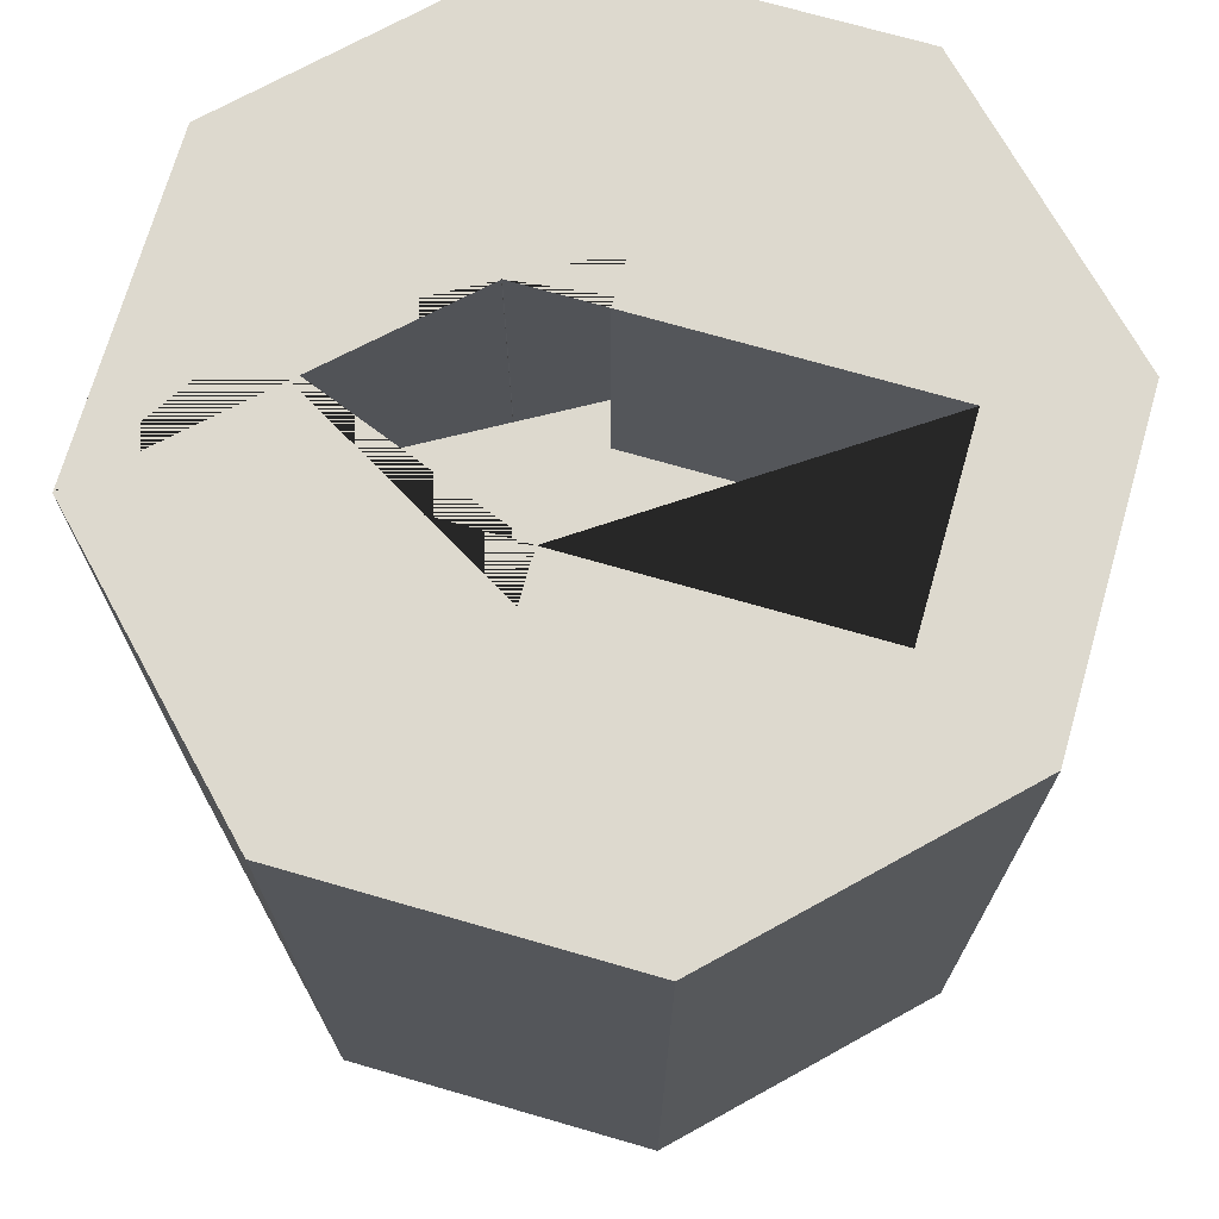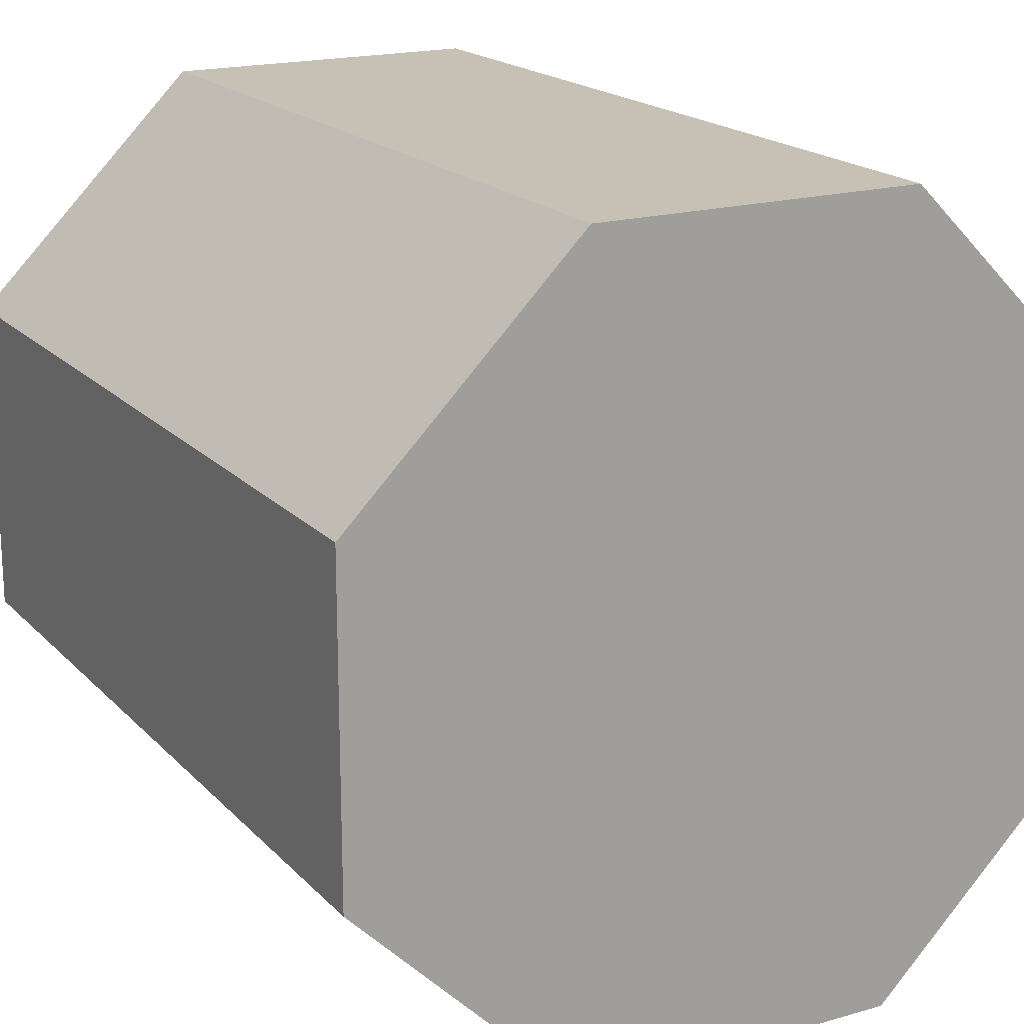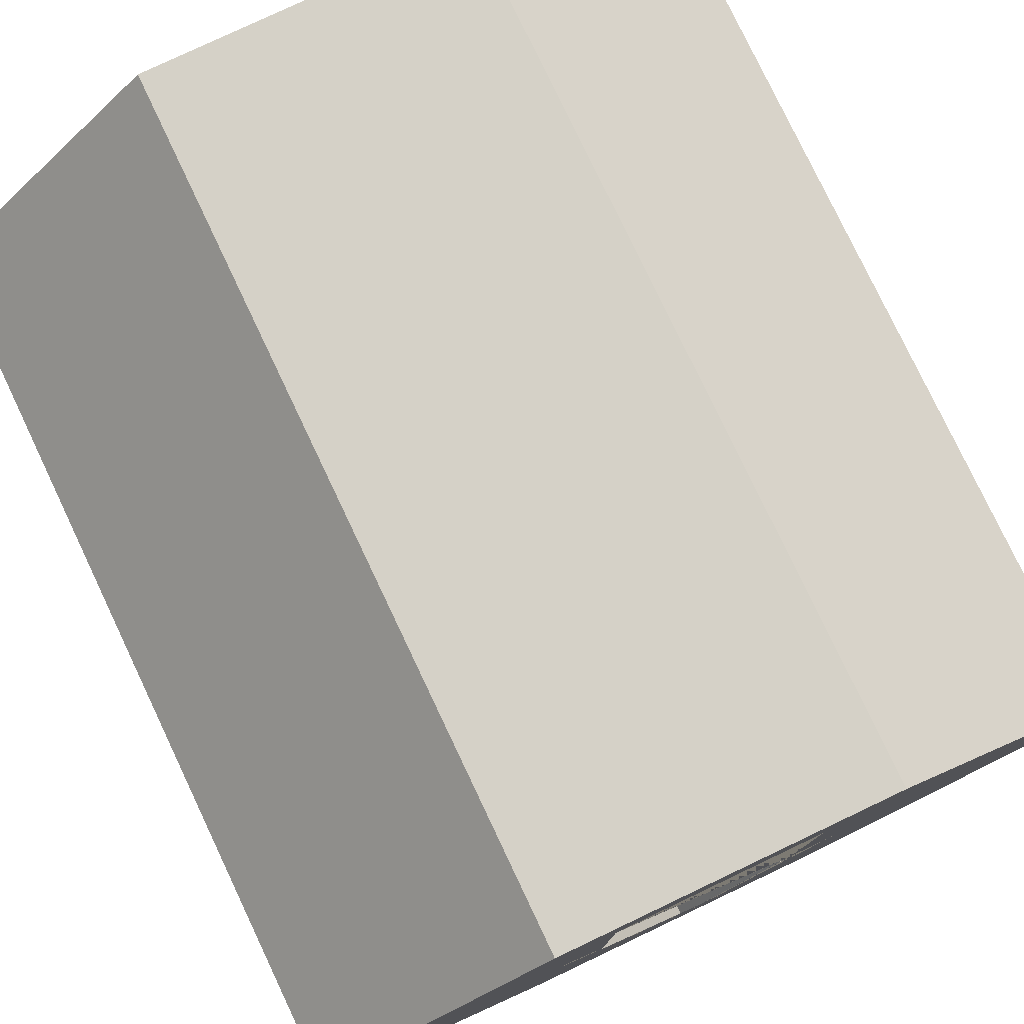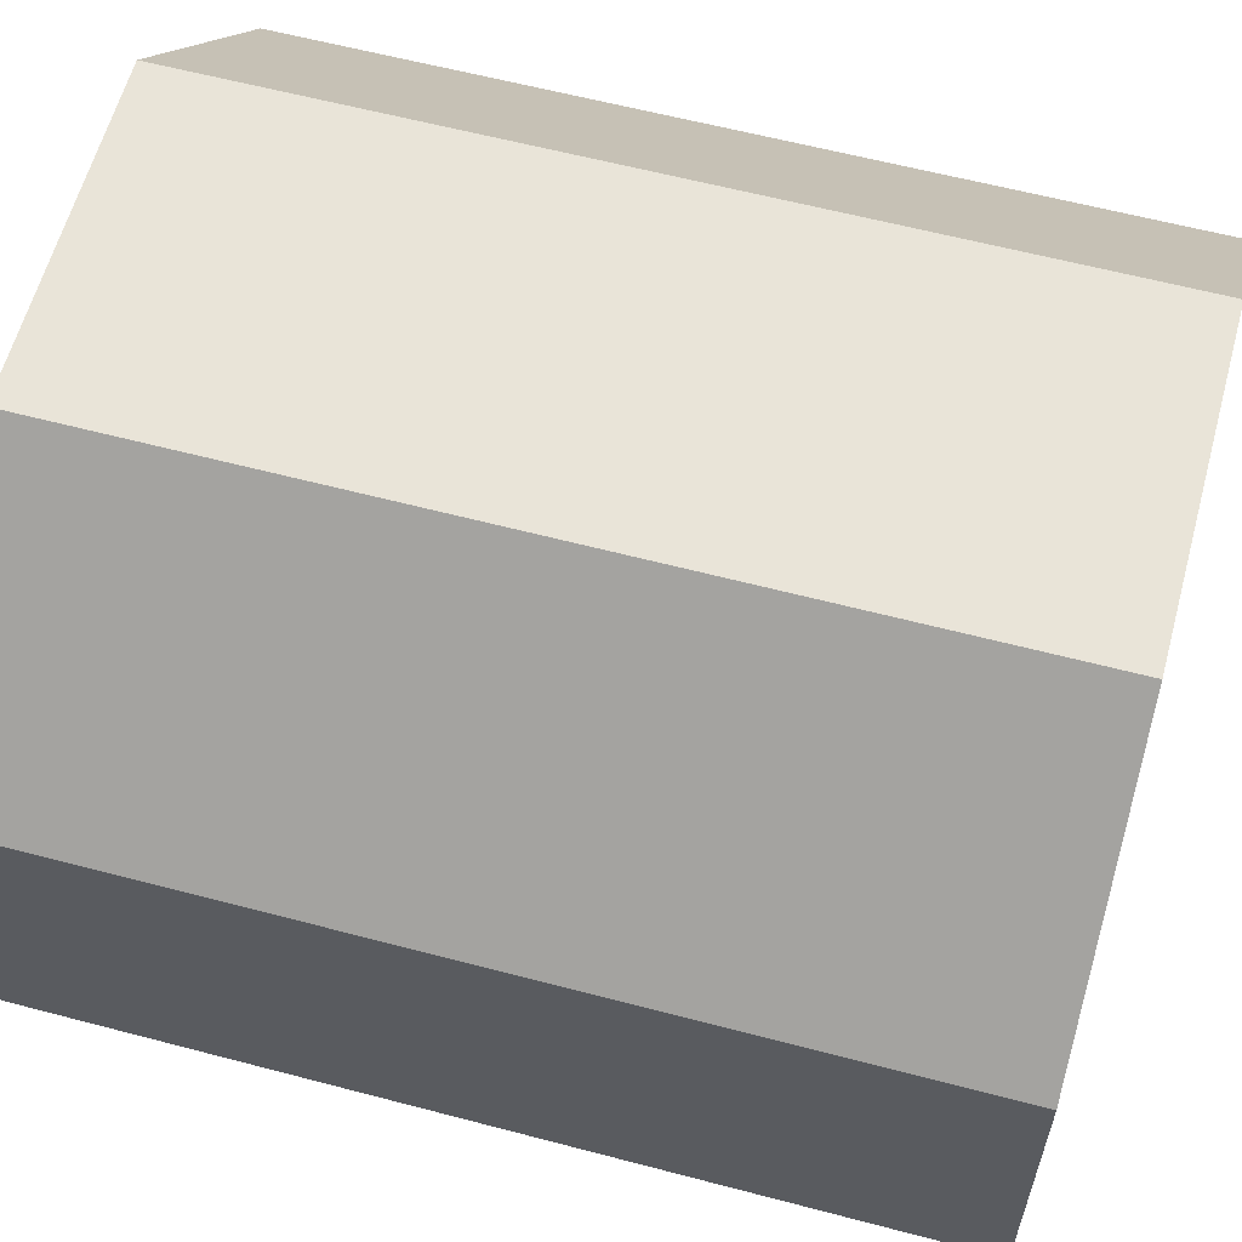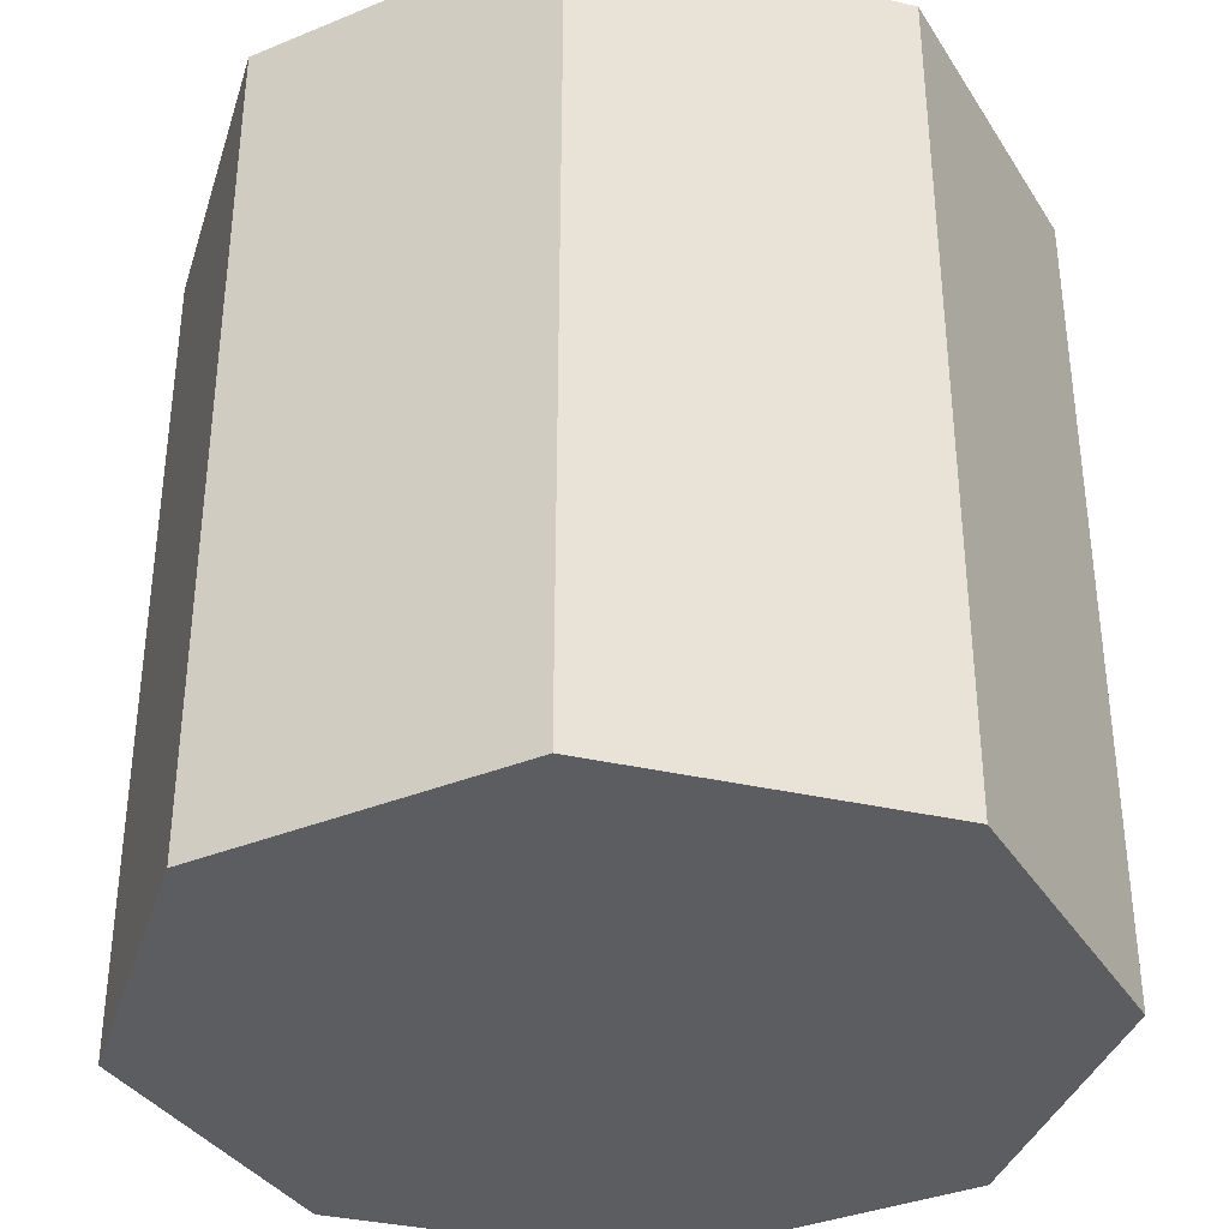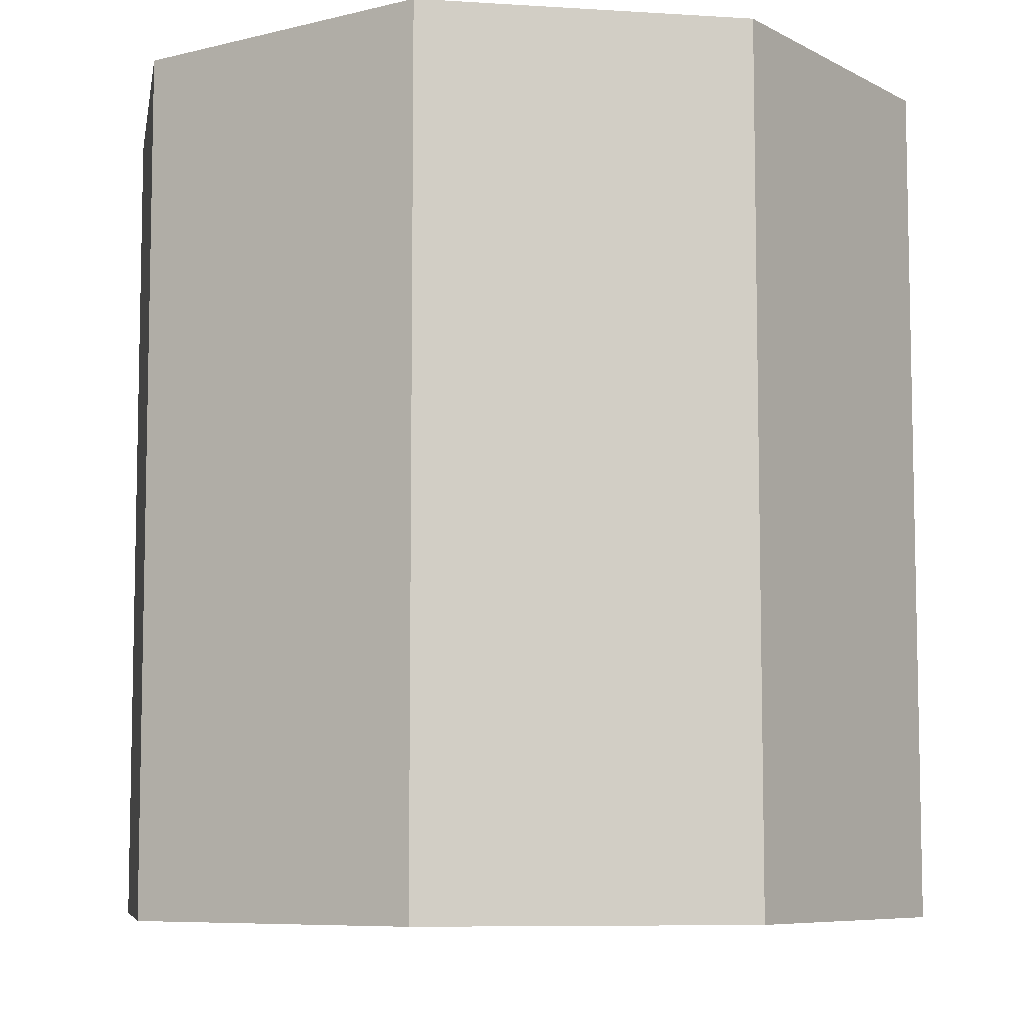
<metadata>
{"format":"obj","ext":"obj","renderer":"f3d","projection":"perspective","resolution":1024,"background":"white","views":[{"elev":71.7,"azim":-73.9,"up":"+Y"},{"elev":18.5,"azim":-28.9,"up":"+Z"},{"elev":78.7,"azim":154.6,"up":"+Z"},{"elev":60.5,"azim":105.1,"up":"+Z"},{"elev":-35.9,"azim":163.3,"up":"+Y"},{"elev":-7.6,"azim":-10.1,"up":"+Y"}]}
</metadata>
<code>
o Bottle_Cylinder
v -0.01454 -0.038 -0.03511
v -0.009072 0.0114 0.02377
v -0.01454 0.038 -0.03511
v 0.01361 0.0114 -0.002514
v 0.01454 -0.038 -0.03511
v 0.01454 0.038 -0.03511
v 0.03511 -0.038 -0.01454
v -0.009072 0.0114 -0.01043
v 0.03511 0.038 -0.01454
v -0.01361 0.0114 -0.002514
v 0.03511 -0.038 0.01454
v 0.03511 0.038 0.01454
v 0.01454 -0.038 0.03511
v 0.009072 0.0114 0.02377
v -0 0.0114 -0.02609
v 0.01454 0.038 0.03511
v -0.01454 -0.038 0.03511
v -0.01454 0.038 0.03511
v -0.03511 -0.038 0.01454
v 0.009072 0.0114 -0.01043
v -0.03511 0.038 0.01454
v -0.03511 -0.038 -0.01454
v -0.03511 0.038 -0.01454
v -0.009072 0.0114 -0.002514
v -0.009072 0.0114 -0.01038
v 0.009043 0.0114 -0.01043
v -0.009043 0.0114 -0.01043
v 0.009072 0.0114 -0.002514
v 0.009072 0.0114 -0.01038
v -0.01361 0.038 -0.002514
v -0.009072 0.038 -0.002514
v -0.009072 0.038 -0.01038
v -0.009072 0.038 -0.01043
v 0.009043 0.038 -0.01043
v -0.009043 0.038 -0.01043
v -0 0.038 -0.02609
v 0.009072 0.038 -0.01043
v 0.009072 0.038 -0.01038
v -0.009072 0.038 0.02377
v 0.009072 0.038 0.02377
v 0.009072 0.038 -0.002514
v 0.01361 0.038 -0.002514
f 1 3 6 5
f 5 6 9 7
f 7 9 12 11
f 11 12 16 13
f 13 16 18 17
f 17 18 21 19
f 31 30 32 33 35 36 3 23 21 18 16 40 39
f 38 42 41 40 16 12 9 6 3 36 34 37
f 19 21 23 22
f 22 23 3 1
f 22 1 5 7 11 13 17 19
f 32 25 8 33
f 39 2 24 31
f 34 26 20 37
f 33 8 27 35
f 28 14 40 41
f 20 29 38 37
f 14 2 39 40
f 28 24 2 14
f 29 20 26
f 8 25 27
f 26 27 25 24 28 29
f 24 10 30 31
f 4 28 41 42
f 35 27 15 36
f 30 10 25 32
f 29 4 42 38
f 15 26 34 36
f 10 24 25
f 29 28 4
f 26 15 27

</code>
